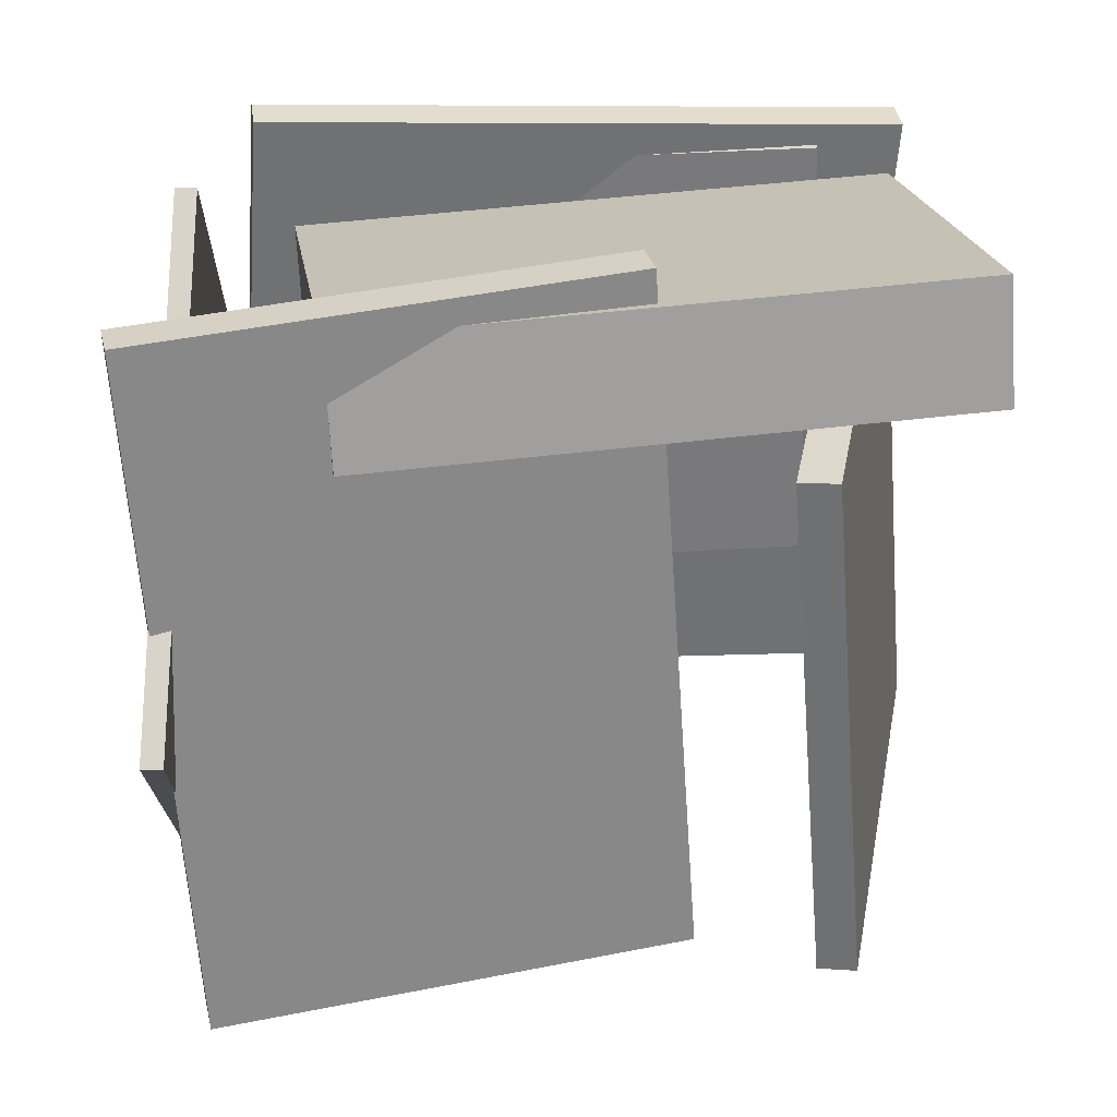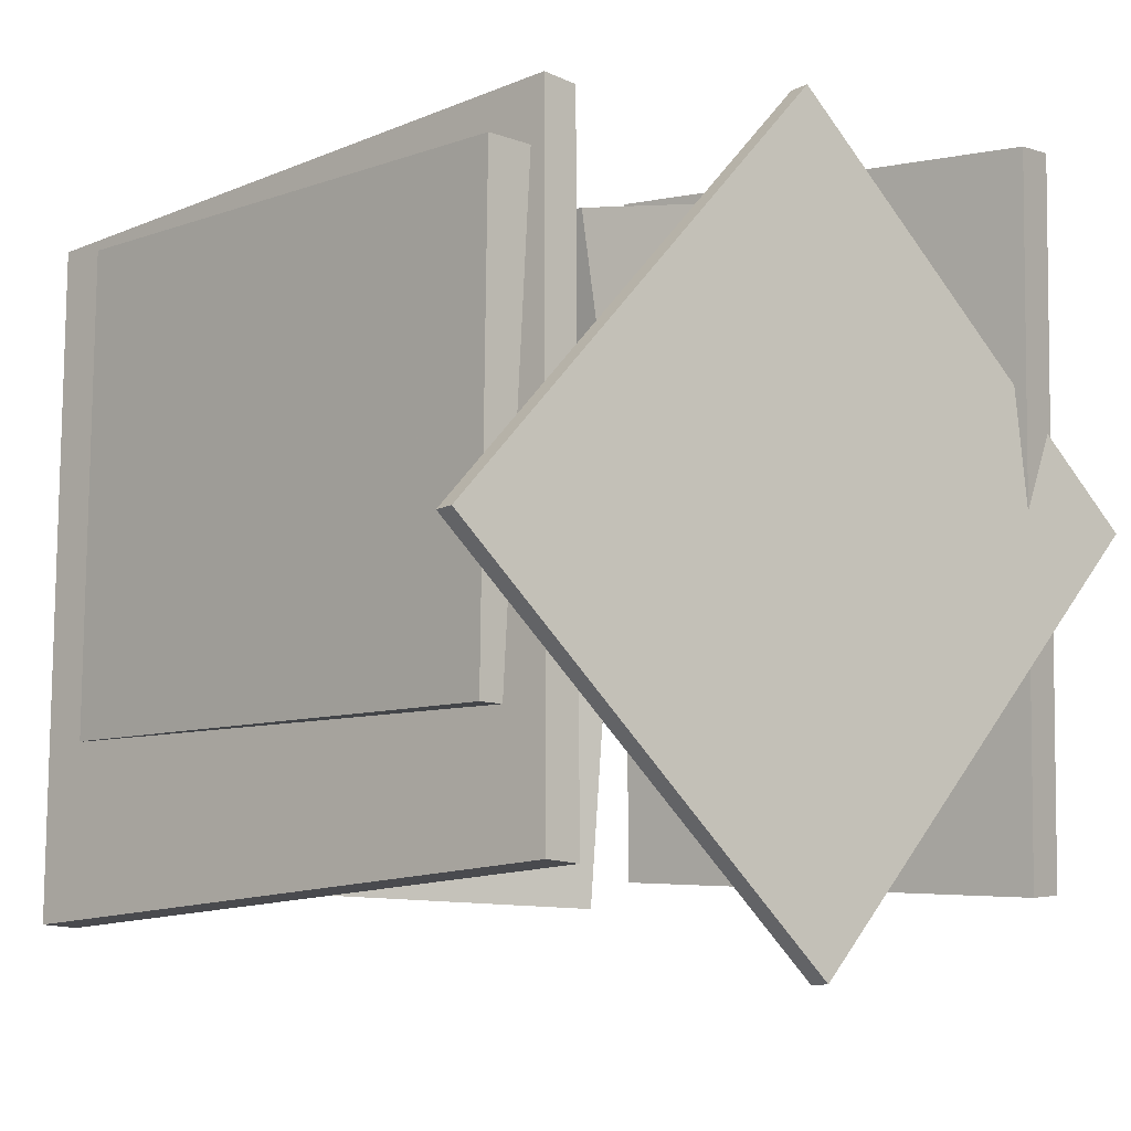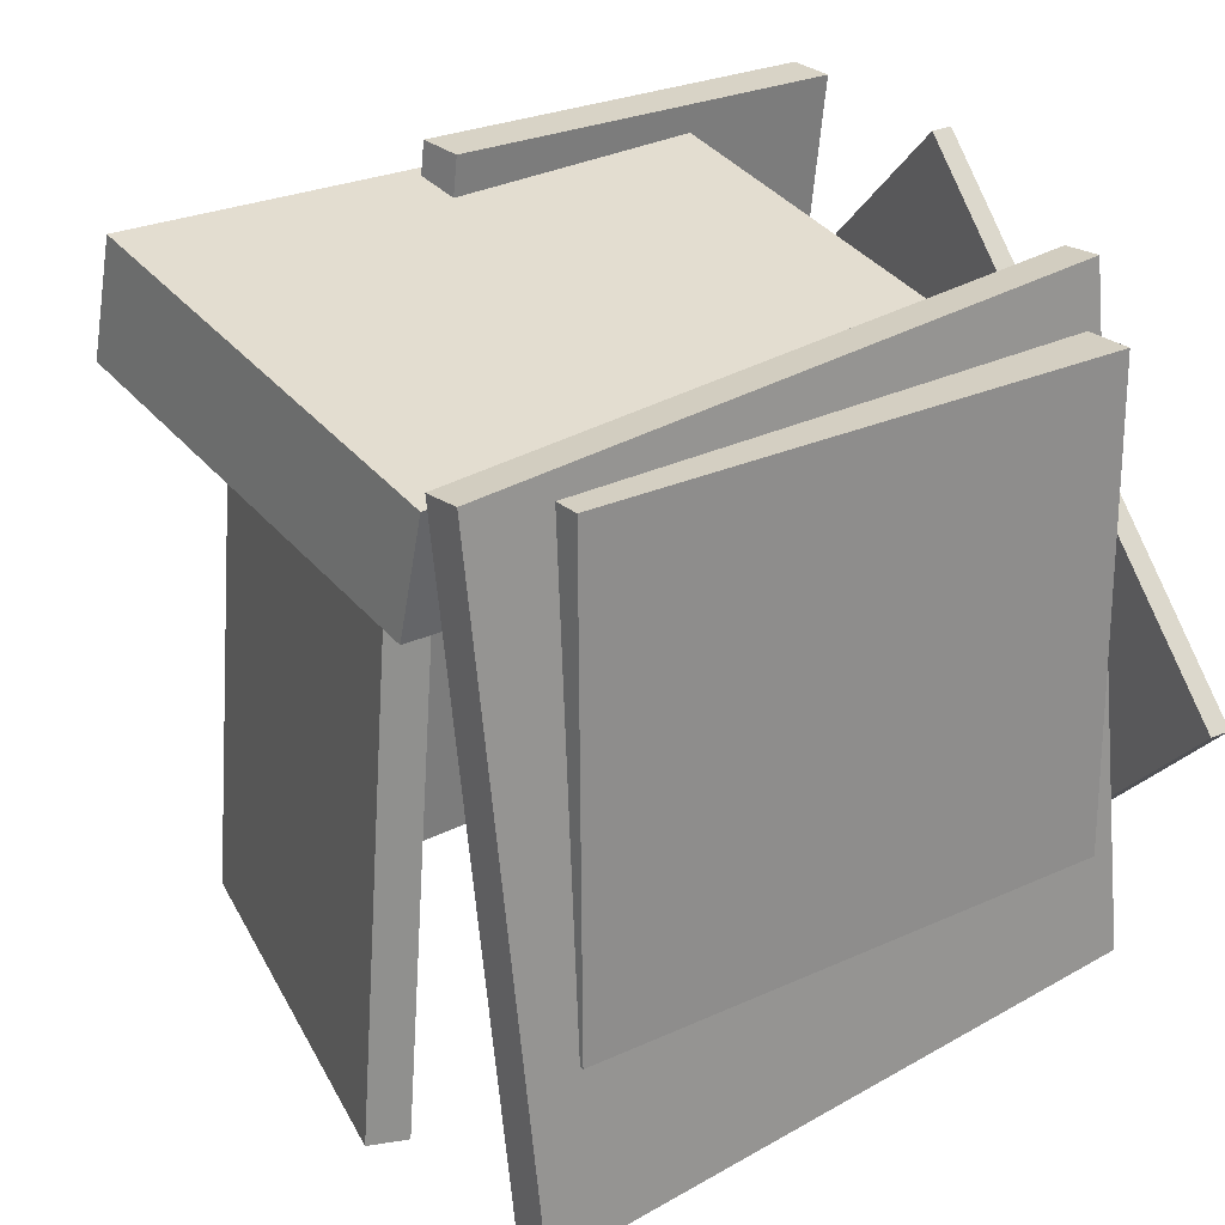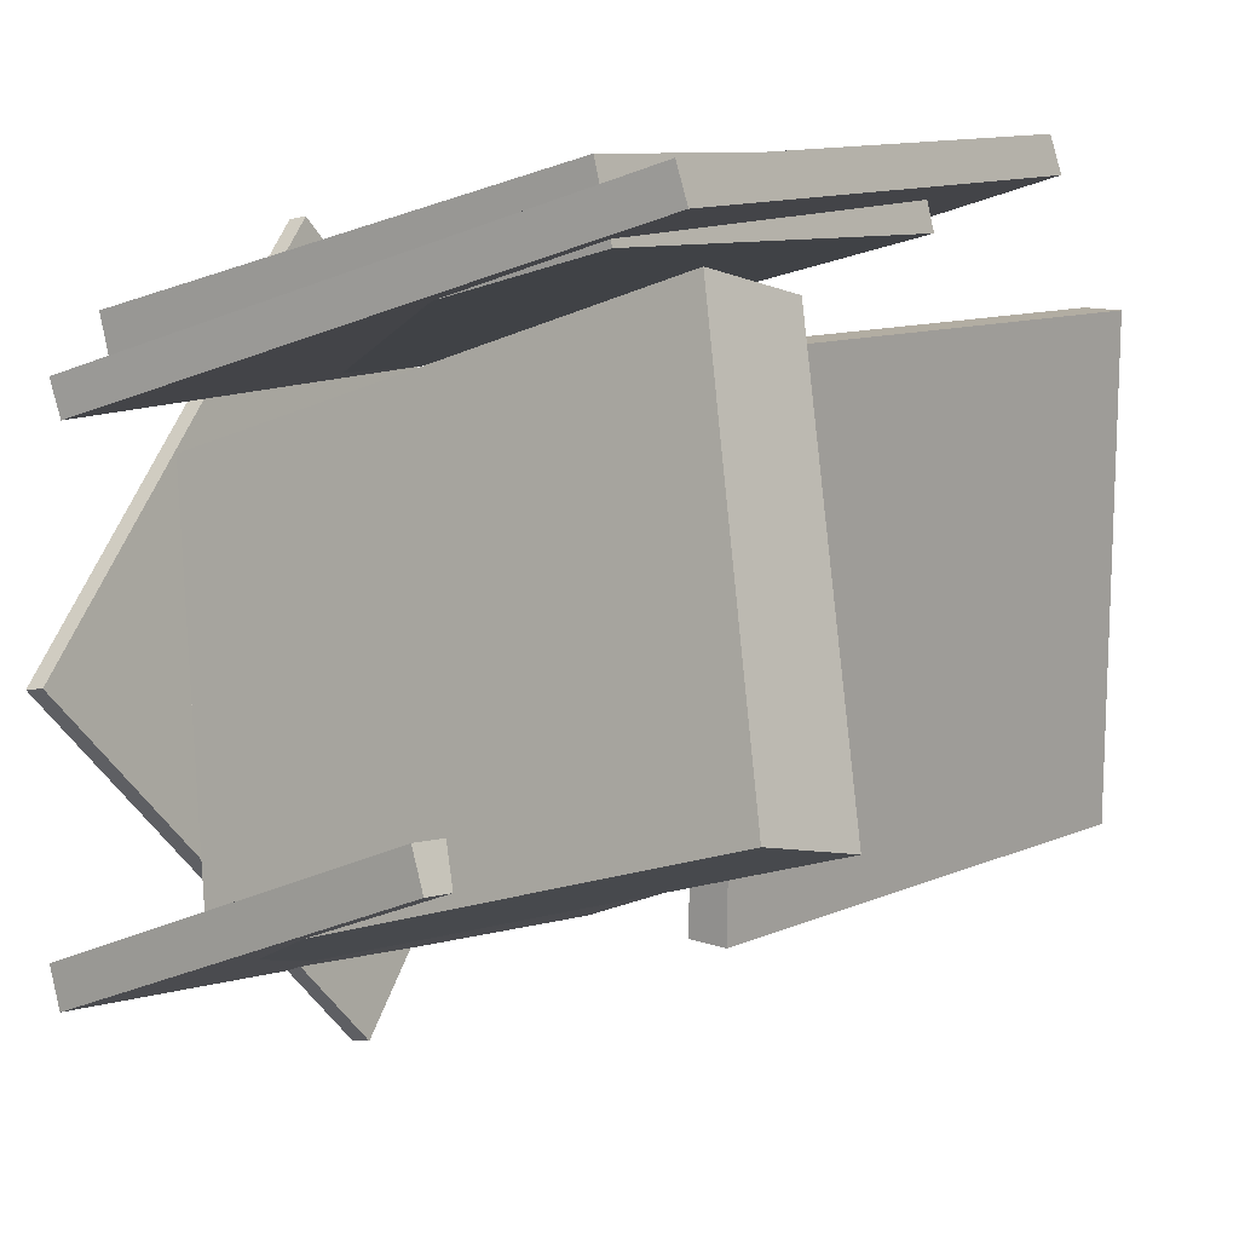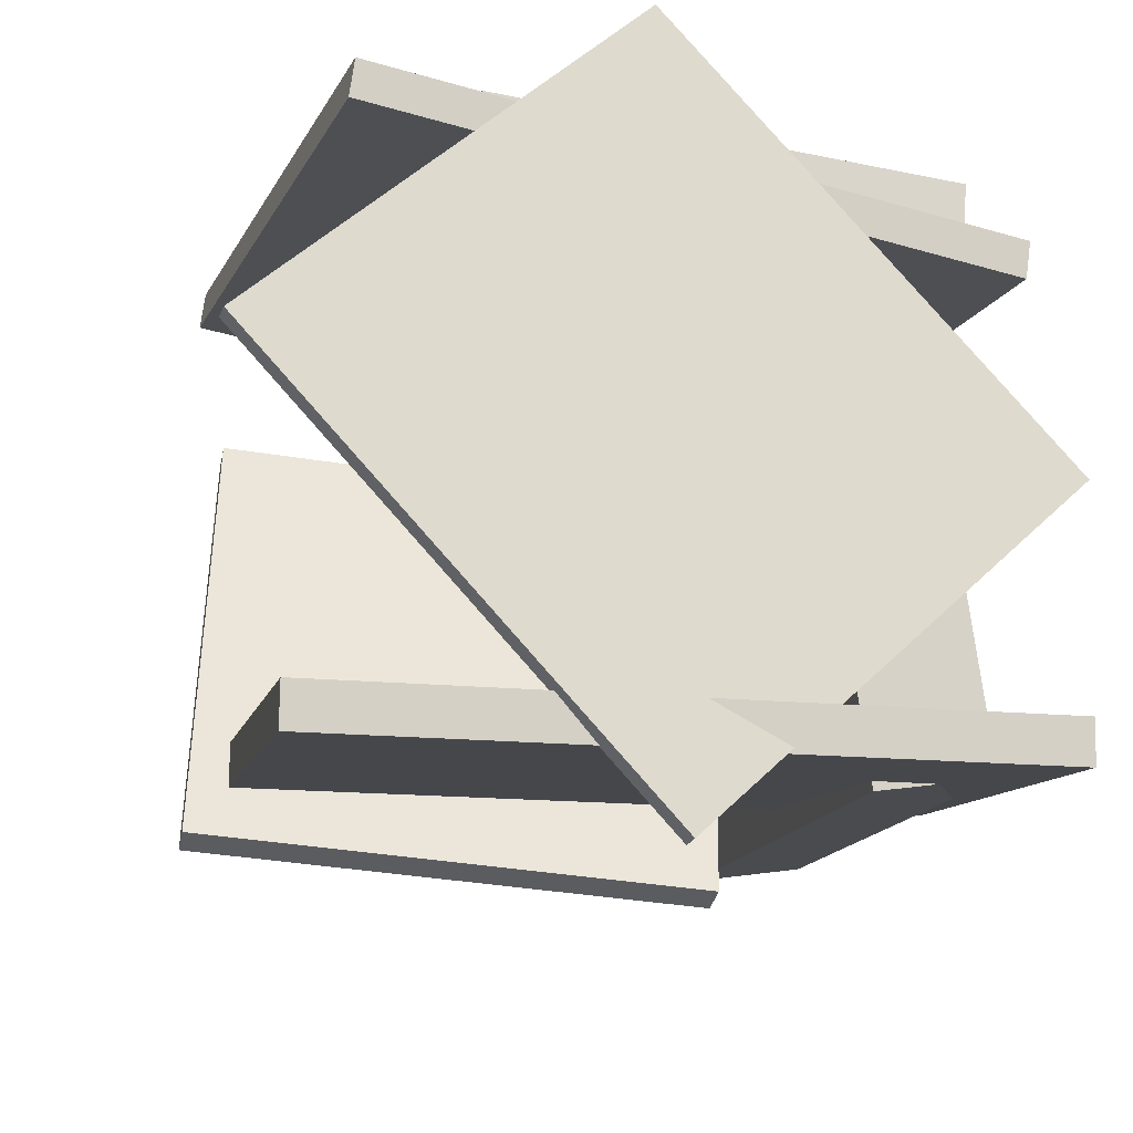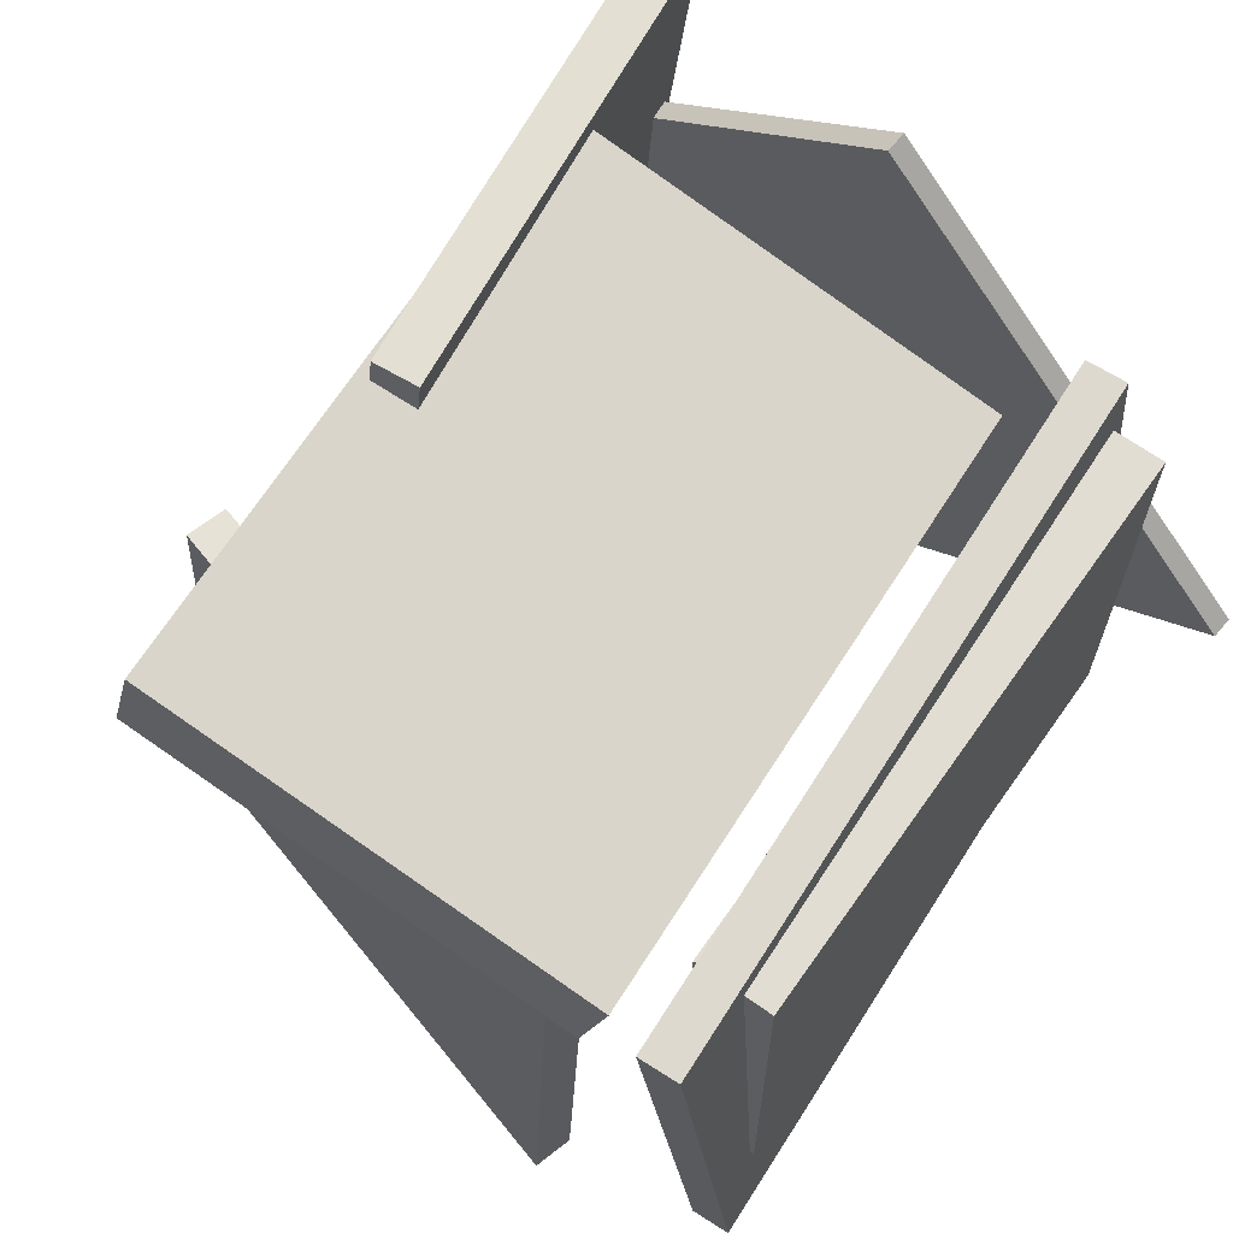
<metadata>
{"format":"obj","ext":"obj","renderer":"f3d","projection":"perspective","resolution":1024,"background":"white","views":[{"elev":31.8,"azim":-171.8,"up":"+Y"},{"elev":-8.4,"azim":59.3,"up":"+Y"},{"elev":26.2,"azim":-22.8,"up":"+Y"},{"elev":7.8,"azim":-143.5,"up":"+Z"},{"elev":-31.3,"azim":74.4,"up":"+Z"},{"elev":68.6,"azim":-41.0,"up":"+Y"}]}
</metadata>
<code>
v -0.2174 -0.4613 -0.2703
v 0.3575 -0.4941 -0.489
v -0.147 0.4512 -0.2221
v 0.4279 0.4184 -0.4407
v -0.2376 -0.4569 -0.3242
v 0.3372 -0.4897 -0.5428
v -0.1672 0.4557 -0.2759
v 0.4077 0.4228 -0.4946
f 1.0 7.0 5.0
f 1.0 3.0 7.0
f 1.0 4.0 3.0
f 1.0 2.0 4.0
f 3.0 8.0 7.0
f 3.0 4.0 8.0
f 5.0 7.0 8.0
f 5.0 8.0 6.0
f 1.0 5.0 6.0
f 1.0 6.0 2.0
f 2.0 6.0 8.0
f 2.0 8.0 4.0
v -0.3098 -0.301 0.3917
v -0.2869 -0.2998 0.4856
v -0.3097 0.3239 0.3836
v -0.2868 0.3251 0.4775
v 0.3984 -0.3033 0.2194
v 0.4213 -0.3021 0.3133
v 0.3985 0.3215 0.2113
v 0.4214 0.3227 0.3052
f 9.0 15.0 13.0
f 9.0 11.0 15.0
f 9.0 12.0 11.0
f 9.0 10.0 12.0
f 11.0 16.0 15.0
f 11.0 12.0 16.0
f 13.0 15.0 16.0
f 13.0 16.0 14.0
f 9.0 13.0 14.0
f 9.0 14.0 10.0
f 10.0 14.0 16.0
f 10.0 16.0 12.0
v 0.3432 -0.04046 -0.6209
v 0.4425 -0.5995 -0.09753
v 0.4003 0.4436 -0.1145
v 0.4996 -0.1155 0.4088
v 0.3699 -0.03944 -0.6249
v 0.4692 -0.5985 -0.1015
v 0.427 0.4446 -0.1185
v 0.5264 -0.1144 0.4048
f 17.0 23.0 21.0
f 17.0 19.0 23.0
f 17.0 20.0 19.0
f 17.0 18.0 20.0
f 19.0 24.0 23.0
f 19.0 20.0 24.0
f 21.0 23.0 24.0
f 21.0 24.0 22.0
f 17.0 21.0 22.0
f 17.0 22.0 18.0
f 18.0 22.0 24.0
f 18.0 24.0 20.0
v -0.4047 0.3009 0.3664
v -0.4191 0.1449 0.334
v 0.3476 0.278 0.1419
v 0.3333 0.122 0.1096
v -0.5632 0.4282 -0.1778
v -0.5776 0.2721 -0.2101
v 0.1892 0.4053 -0.4022
v 0.1748 0.2492 -0.4345
f 25.0 31.0 29.0
f 25.0 27.0 31.0
f 25.0 28.0 27.0
f 25.0 26.0 28.0
f 27.0 32.0 31.0
f 27.0 28.0 32.0
f 29.0 31.0 32.0
f 29.0 32.0 30.0
f 25.0 29.0 30.0
f 25.0 30.0 26.0
f 26.0 30.0 32.0
f 26.0 32.0 28.0
v -0.4192 0.3469 0.4232
v -0.3515 -0.5274 0.4593
v -0.4051 0.35 0.4724
v -0.3374 -0.5242 0.5086
v 0.4058 0.4009 0.1846
v 0.4734 -0.4734 0.2207
v 0.4198 0.404 0.2338
v 0.4875 -0.4702 0.27
f 33.0 39.0 37.0
f 33.0 35.0 39.0
f 33.0 36.0 35.0
f 33.0 34.0 36.0
f 35.0 40.0 39.0
f 35.0 36.0 40.0
f 37.0 39.0 40.0
f 37.0 40.0 38.0
f 33.0 37.0 38.0
f 33.0 38.0 34.0
f 34.0 38.0 40.0
f 34.0 40.0 36.0
v -0.4671 -0.4682 0.3013
v -0.4156 -0.4722 0.3033
v -0.4116 0.2517 0.2808
v -0.3601 0.2478 0.2827
v -0.4451 -0.4877 -0.3198
v -0.3936 -0.4916 -0.3179
v -0.3895 0.2322 -0.3404
v -0.3381 0.2283 -0.3384
f 41.0 47.0 45.0
f 41.0 43.0 47.0
f 41.0 44.0 43.0
f 41.0 42.0 44.0
f 43.0 48.0 47.0
f 43.0 44.0 48.0
f 45.0 47.0 48.0
f 45.0 48.0 46.0
f 41.0 45.0 46.0
f 41.0 46.0 42.0
f 42.0 46.0 48.0
f 42.0 48.0 44.0

</code>
